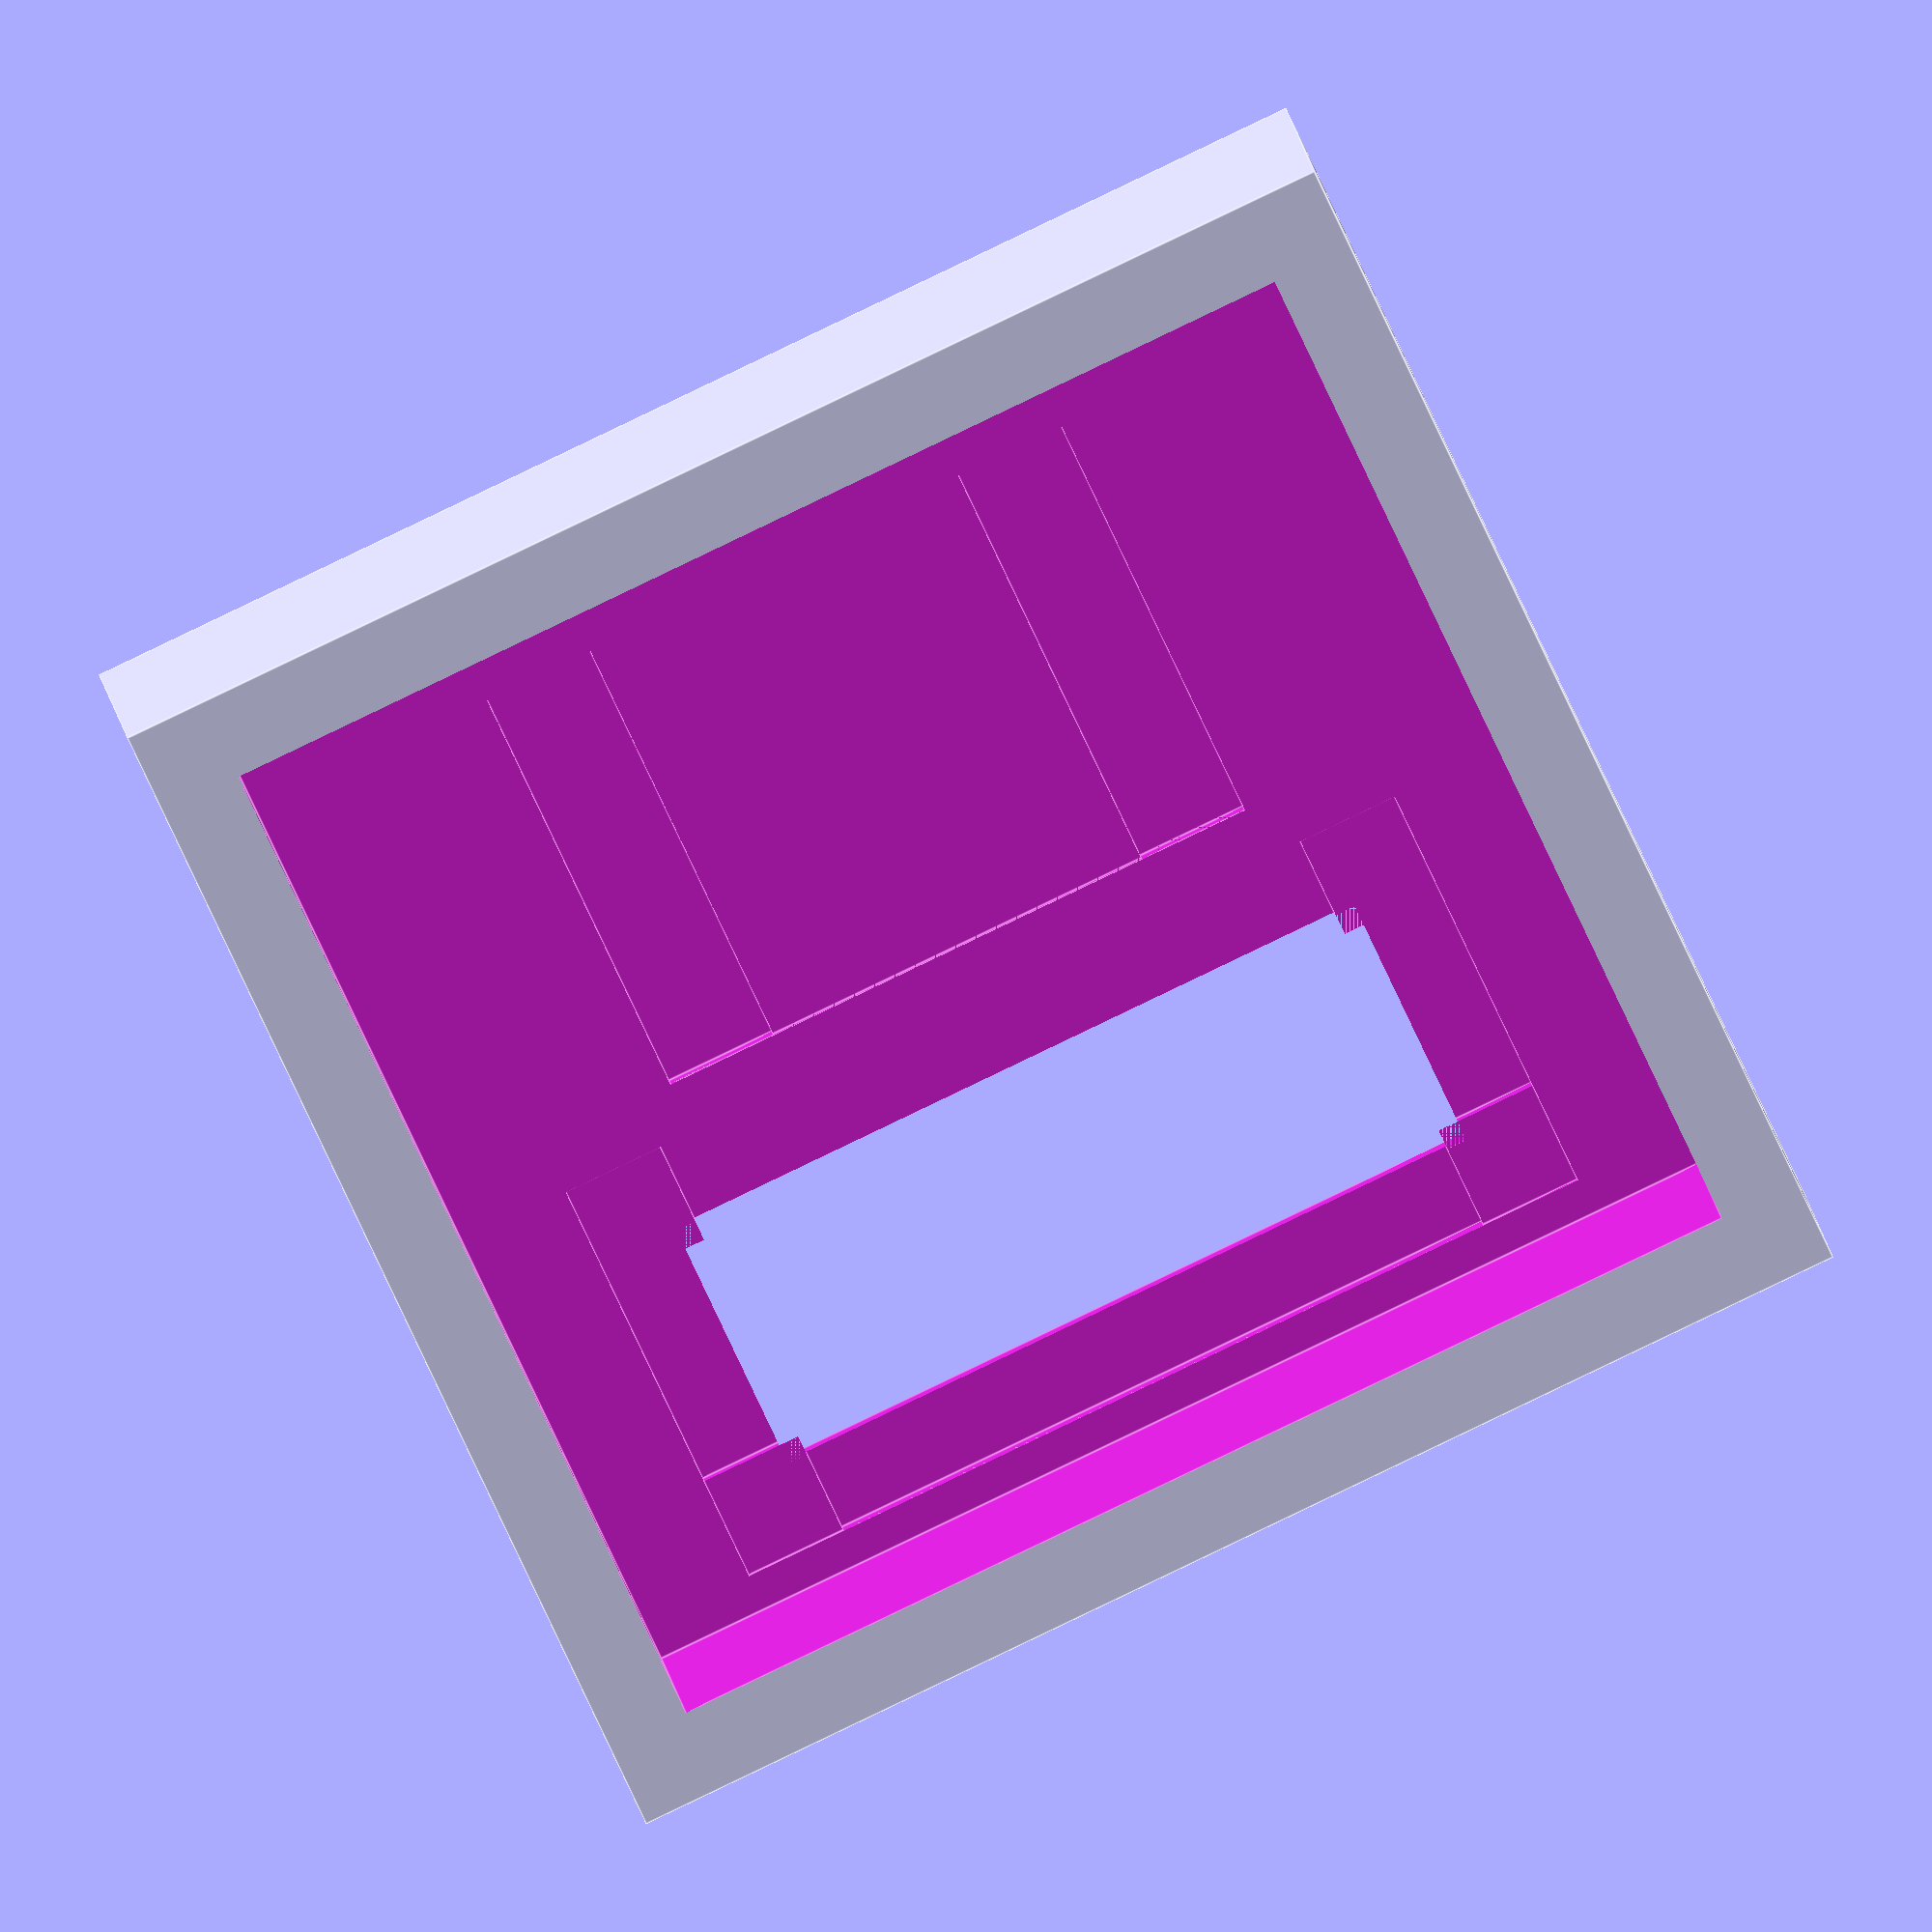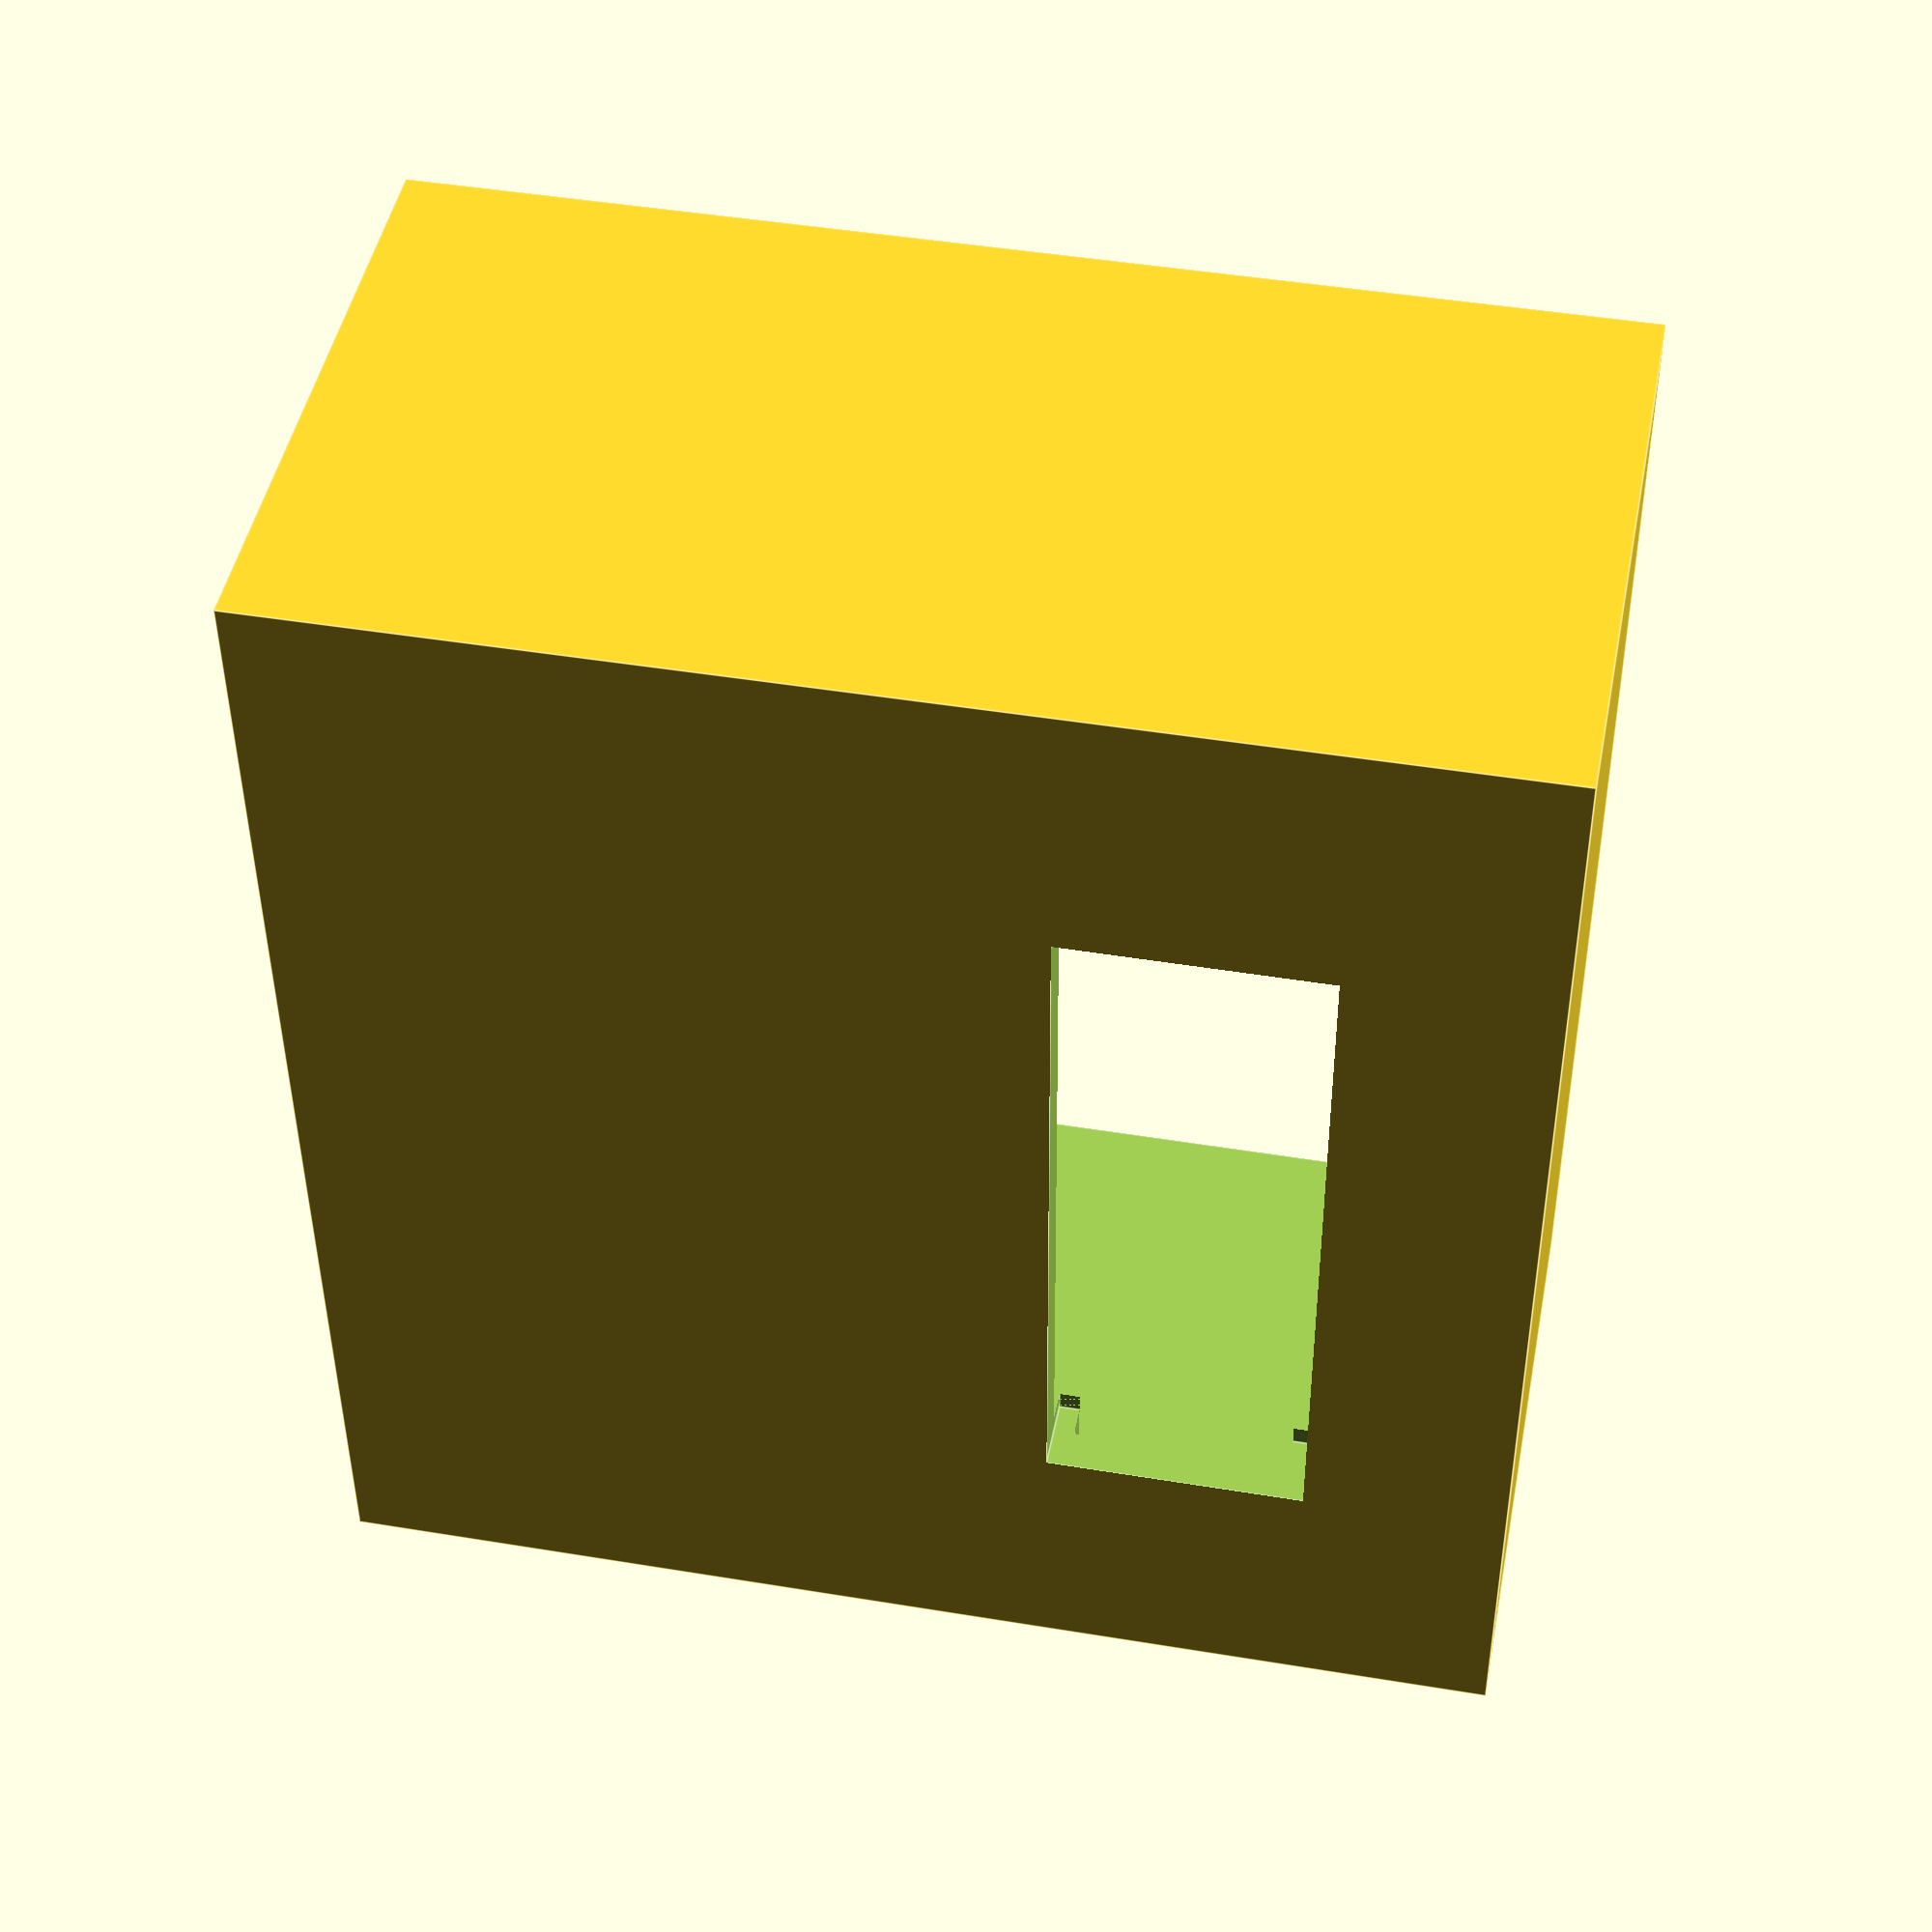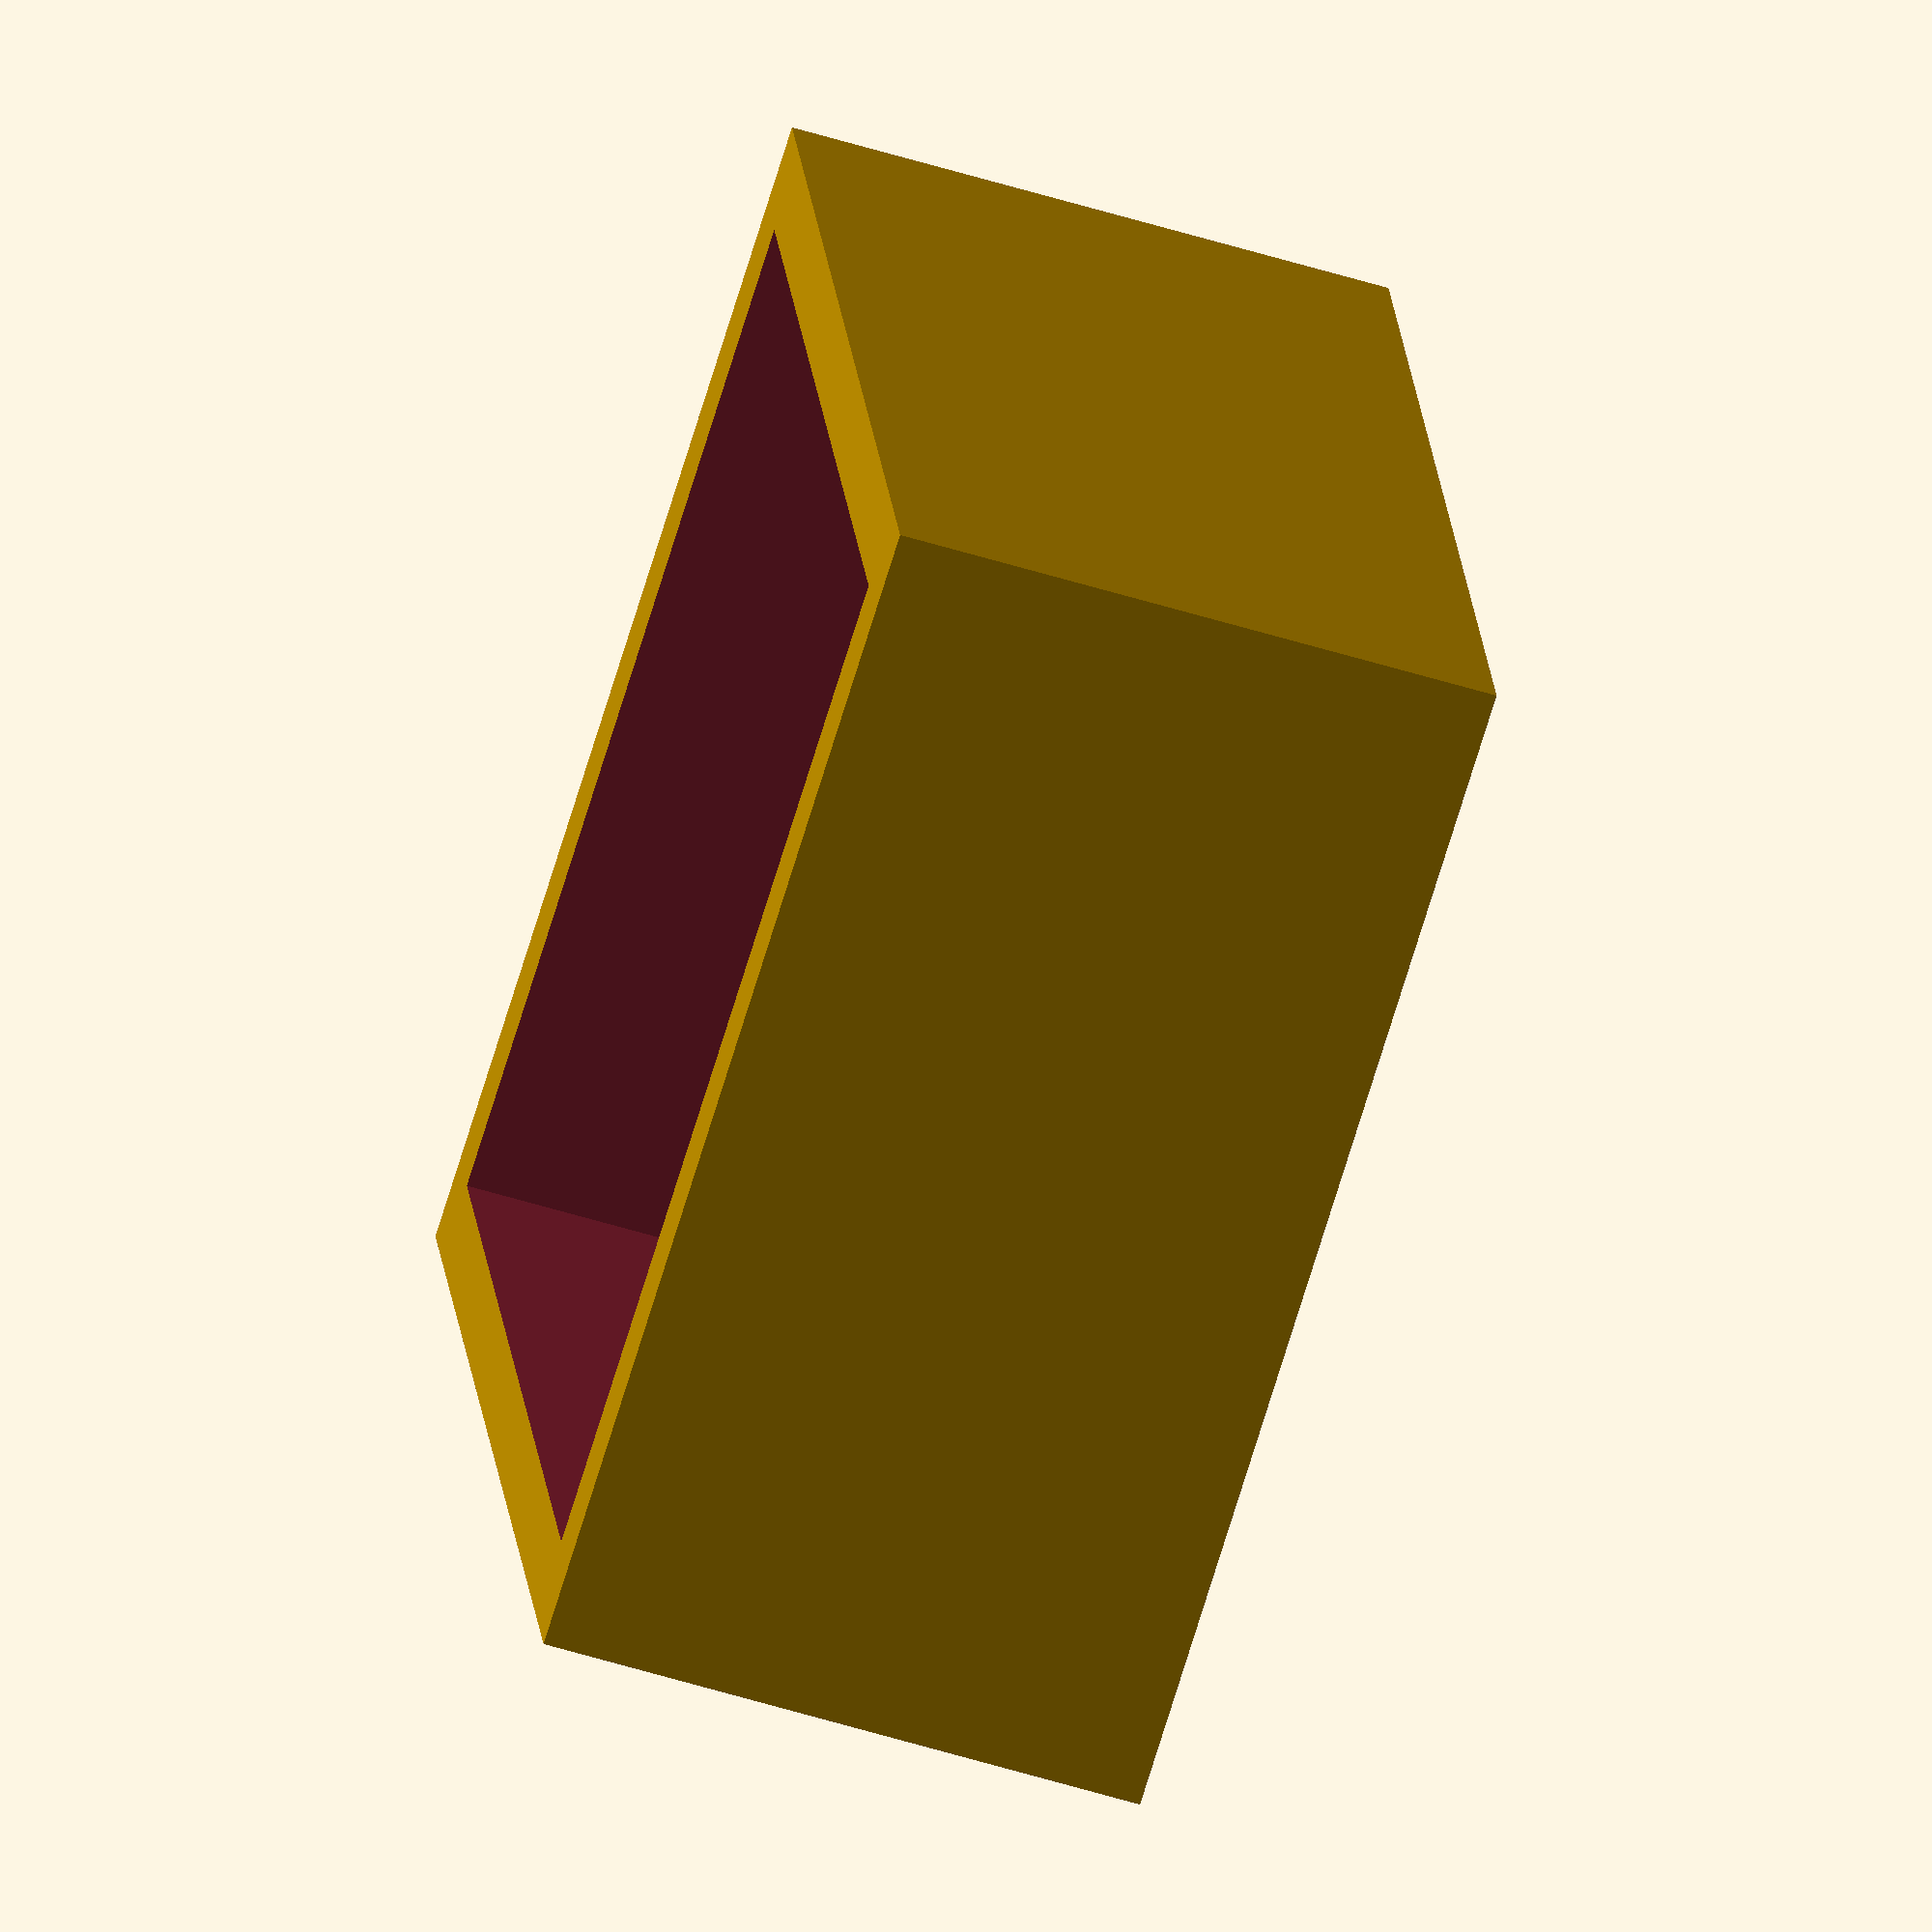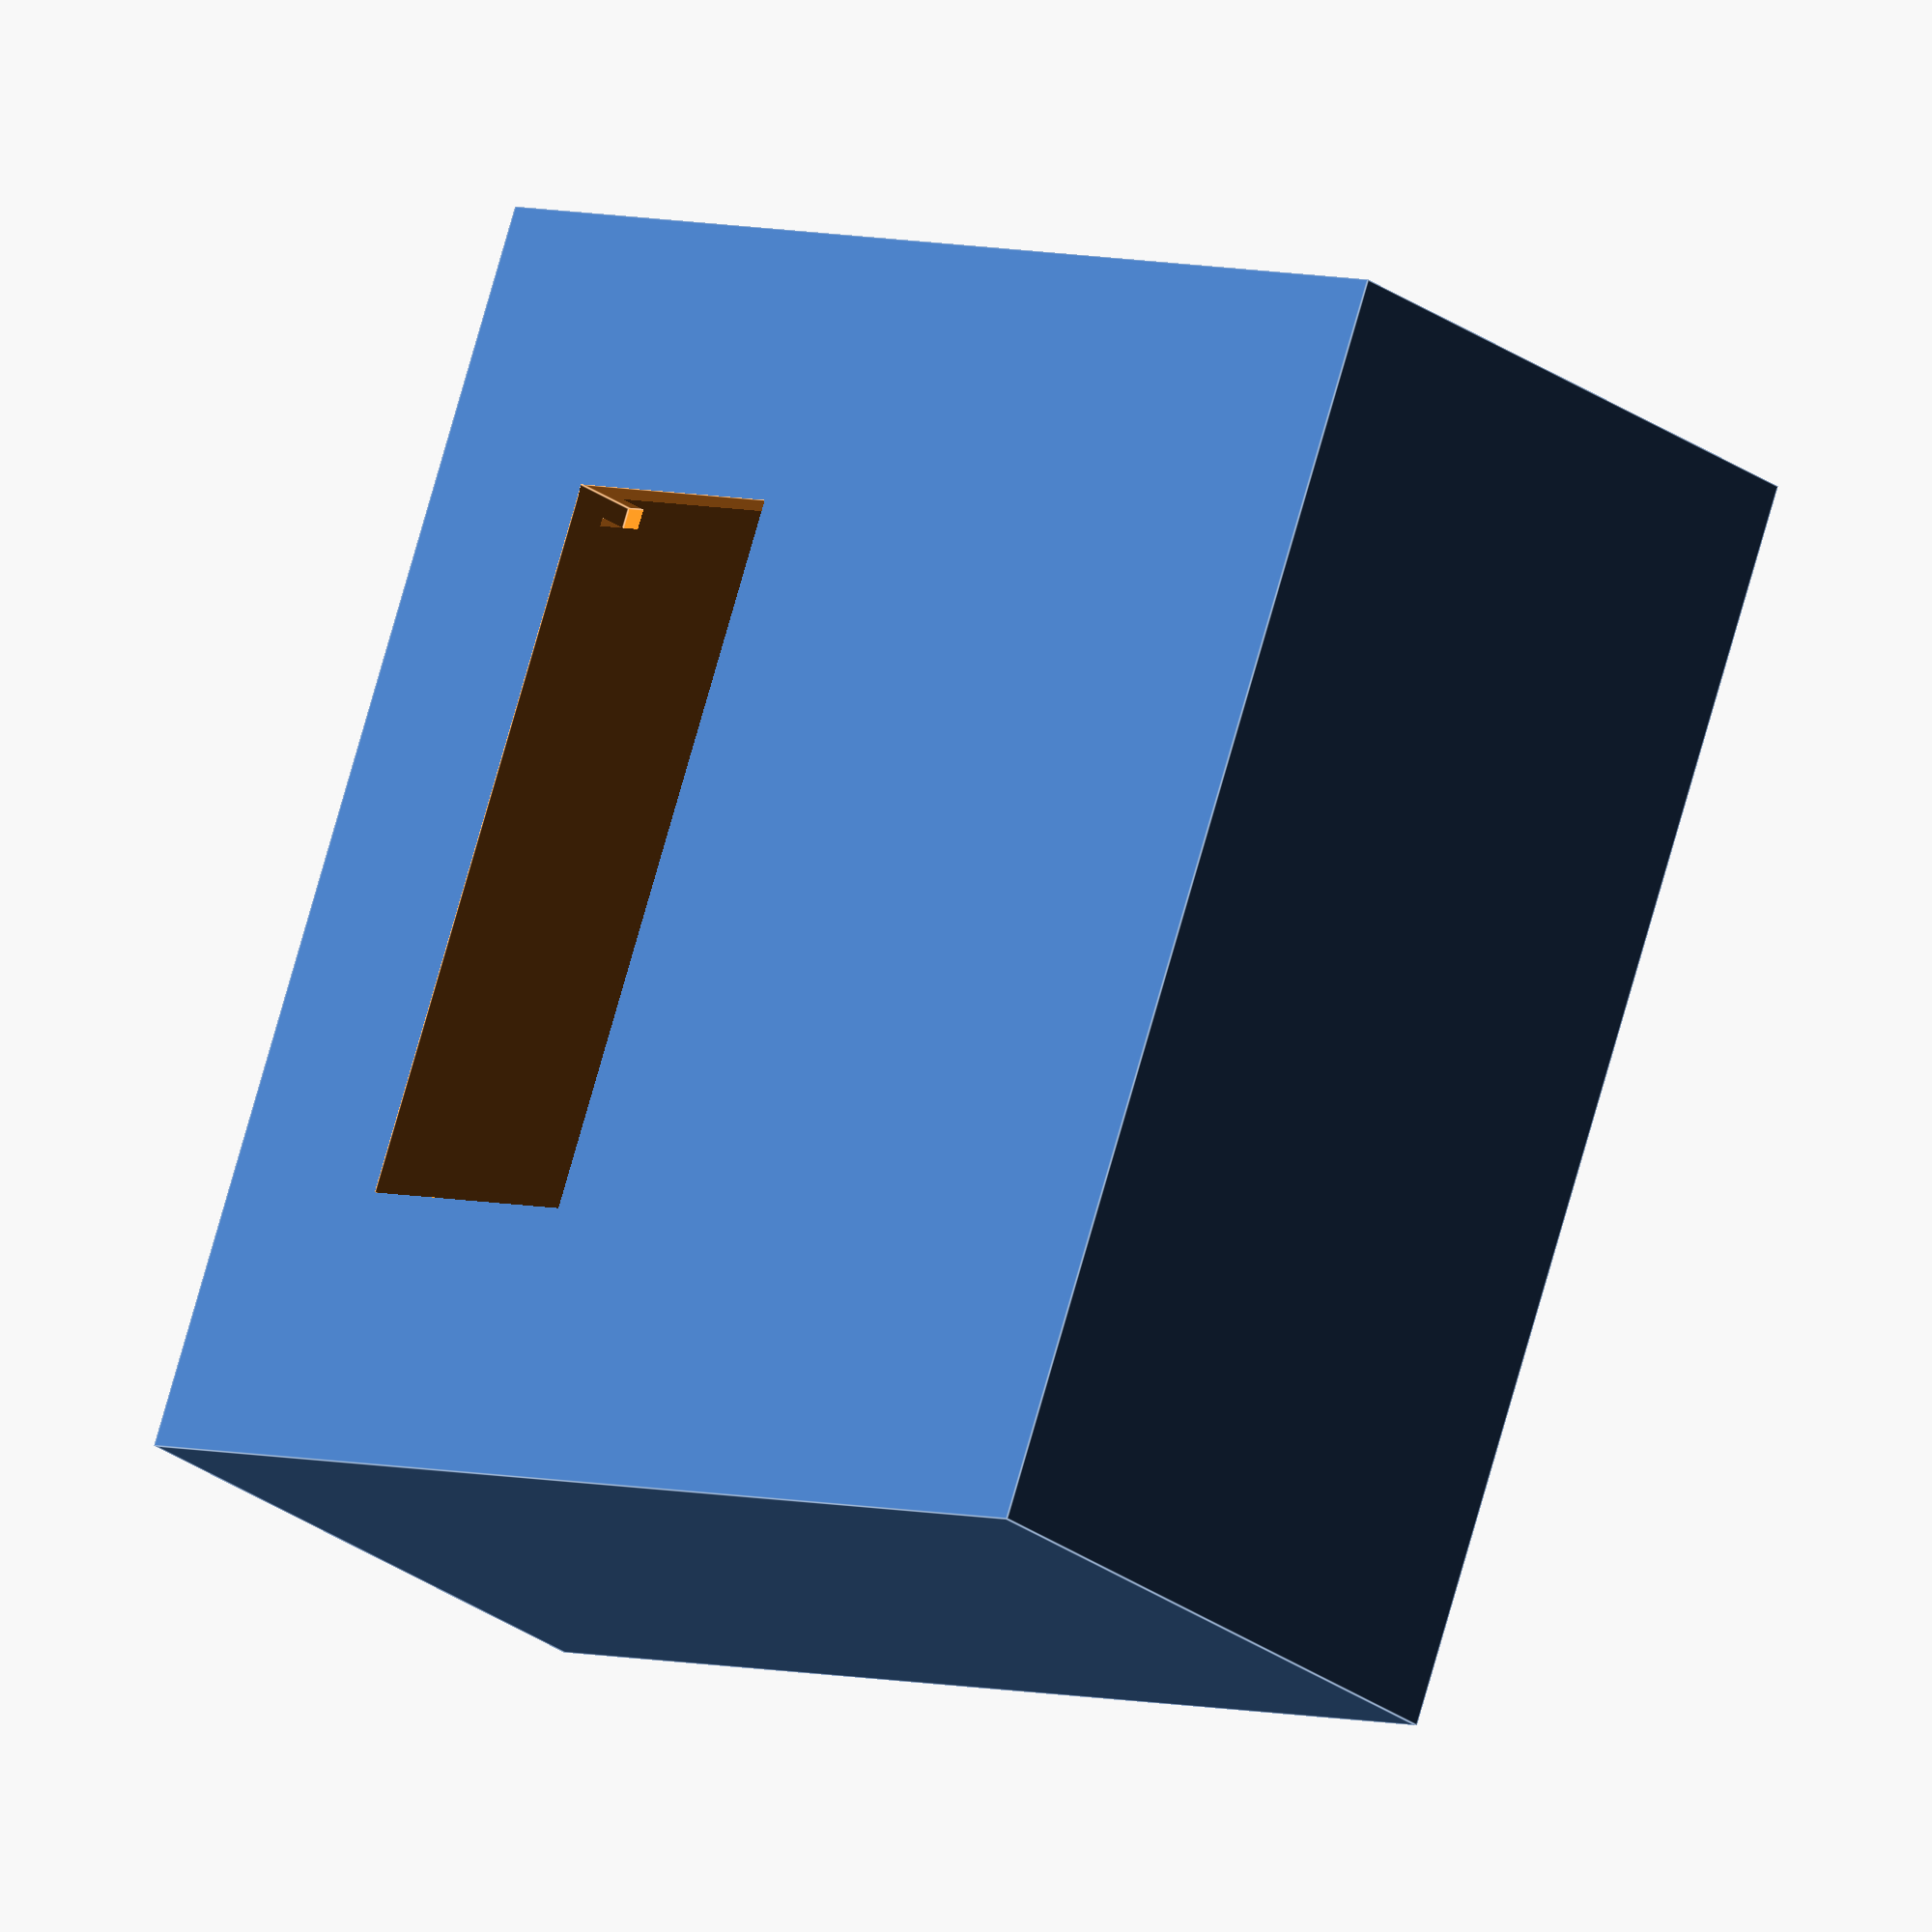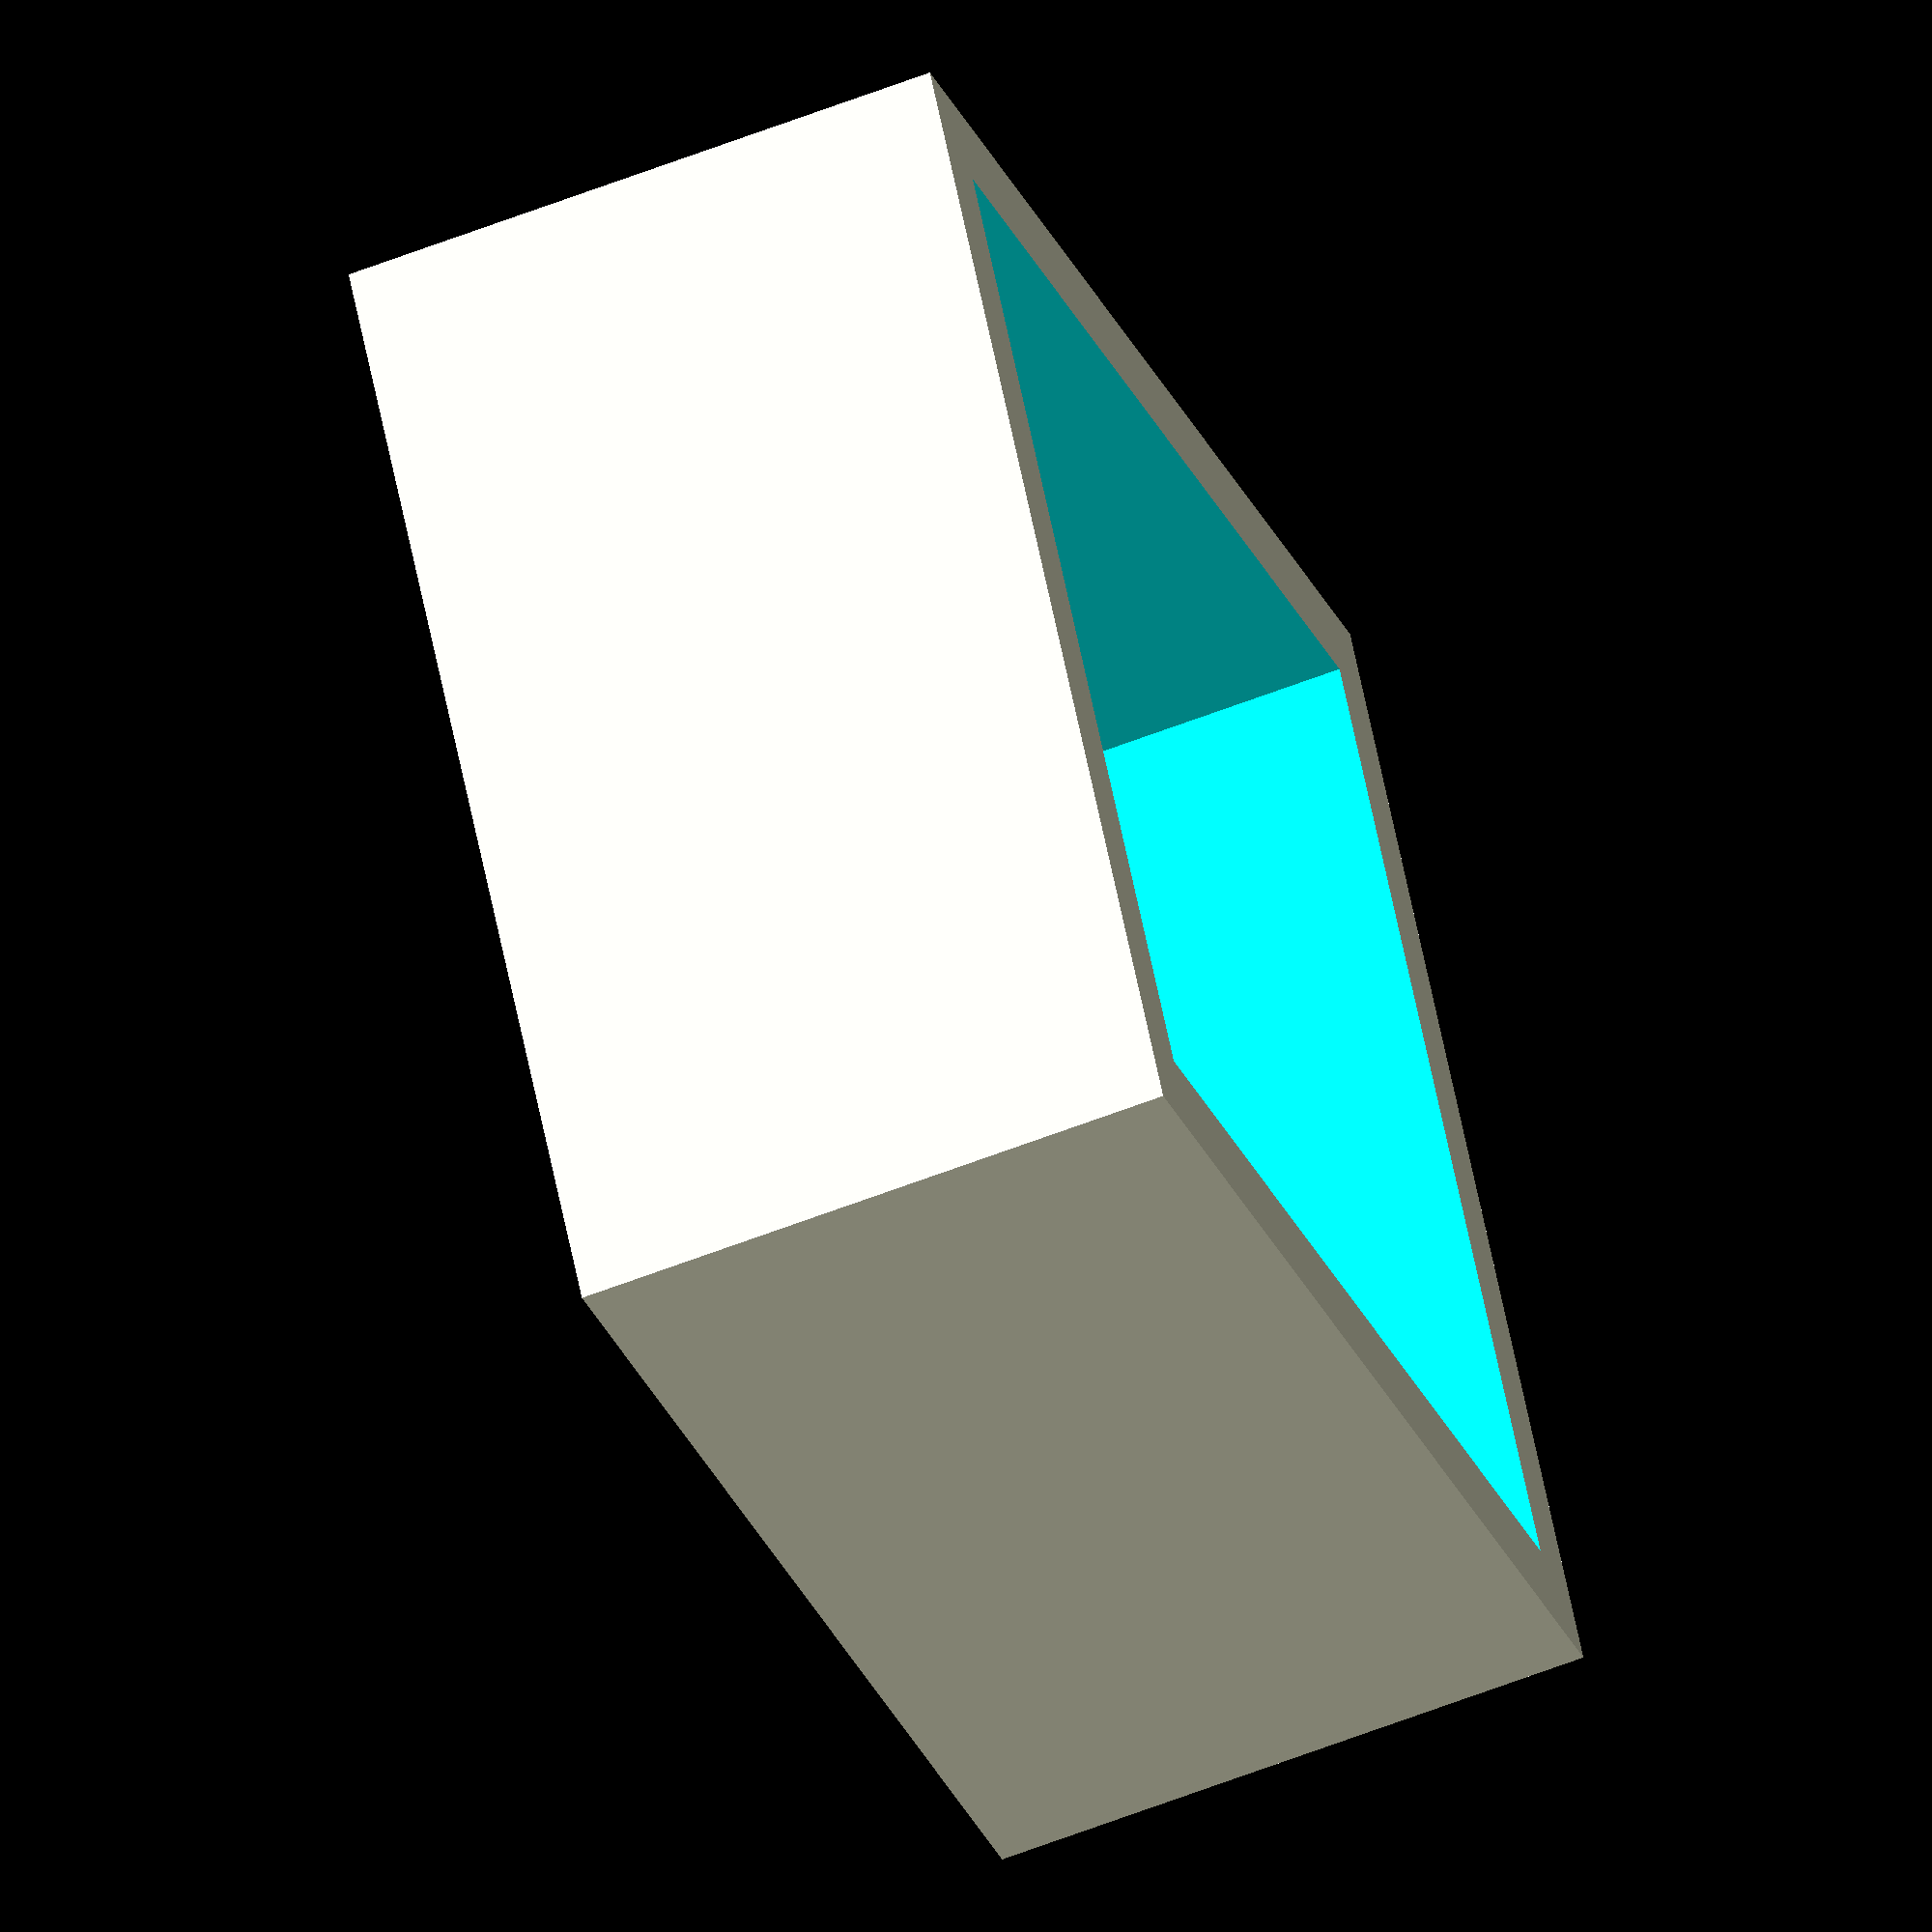
<openscad>
$fn = 100; 

module display_cut(){
    width = 72;
    height = 25;
    depth = 7;
    translate([-width/2, -height/2, 0]) cube([width, height, depth]);

    border = 8;
    top_width = width + 2*border;
    top_height = height + 2*border;
    top_thick = 10;
    translate([-top_width/2, -top_height/2, depth]) cube([top_width, top_height, top_thick]);

    step = 4;
    step_width = width-4;
    step_height = height-4;
    translate([-top_width/2, -step_height/2, step]) cube([top_width, step_height, top_thick]);
    translate([-step_width/2, -top_height/2, step]) cube([step_width, top_height, top_thick]);
}

module reader_dent(){
    width = 60 + 1;
    height = 40 + 1;
    depth = 1.6;
    pin_depth = 4;
    pin_width = 11;
    translate([-width/2, -height/2, -depth]) cube([width, height, depth]);
    translate([-width/2, -height/2, -pin_depth]) cube([pin_width, height, pin_depth]);
    translate([width/2-pin_width, -height/2, -pin_depth]) cube([pin_width, height, pin_depth]);
}

module case_front(){
    wall = 8;
    inner_width = 110;
    width = inner_width + 2*wall;
    inner_height = 100;
    height = inner_height + 2*wall;
    depth = 60;
    
    difference(){
        translate([-width/2, -height/2, 0]) cube([width, height, depth]);
        translate([-inner_width/2, -inner_height/2, wall]) cube([inner_width, inner_height, depth-wall+0.01]);
        translate([0, 26, -0.01]) display_cut();
        translate([0, -20, 8.01]) reader_dent();
    }
}

case_front();

/*
difference(){
    translate([-40, -75, 0]) cube([80, 150, 30]);
    translate([-32, -67, 8]) cube([64, 134, 23]);
    translate([-25, 40, -1]) cube([50, 15, 10]);
    translate([-30, 38, 5]) cube([60, 19, 5]);
}

*/

</openscad>
<views>
elev=354.2 azim=154.6 roll=357.4 proj=o view=edges
elev=313.5 azim=270.4 roll=191.0 proj=p view=edges
elev=237.0 azim=74.4 roll=107.8 proj=o view=solid
elev=25.9 azim=68.7 roll=220.9 proj=o view=edges
elev=59.8 azim=148.9 roll=291.9 proj=o view=wireframe
</views>
